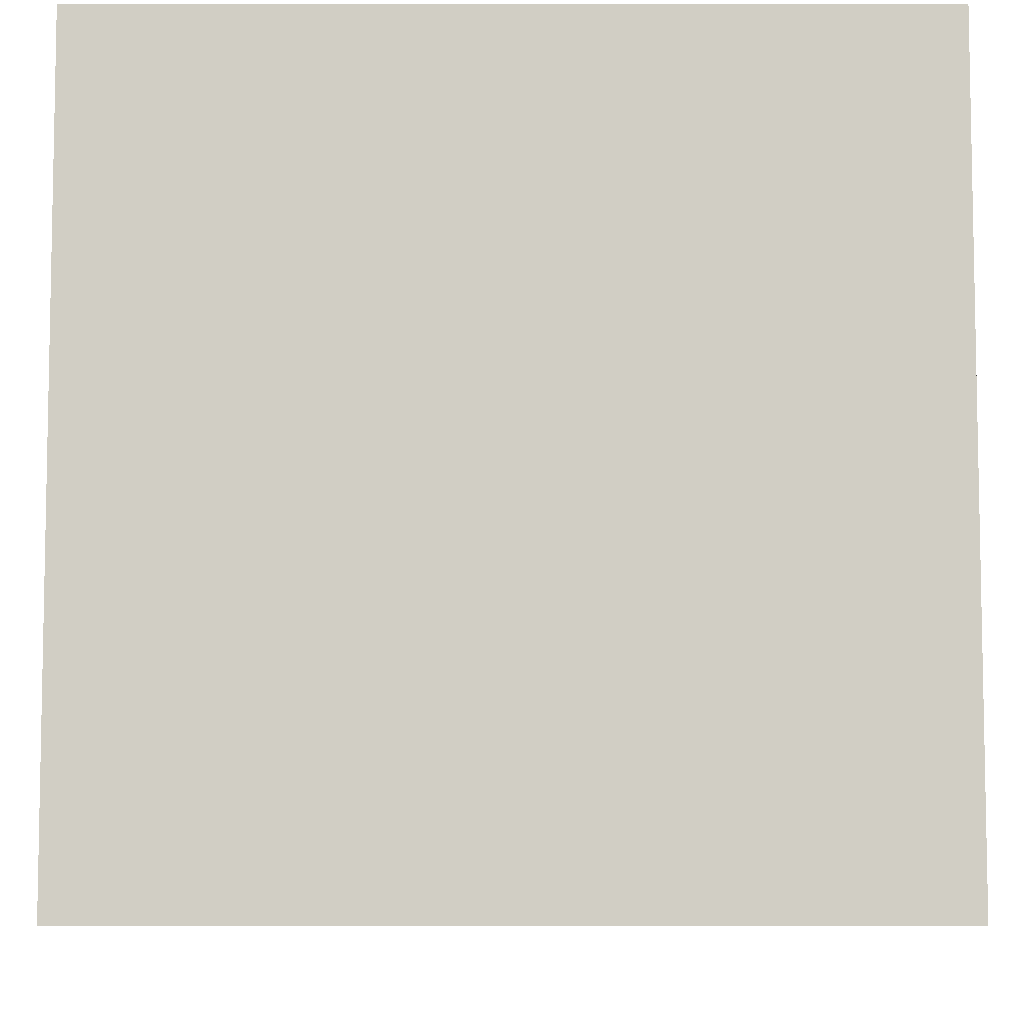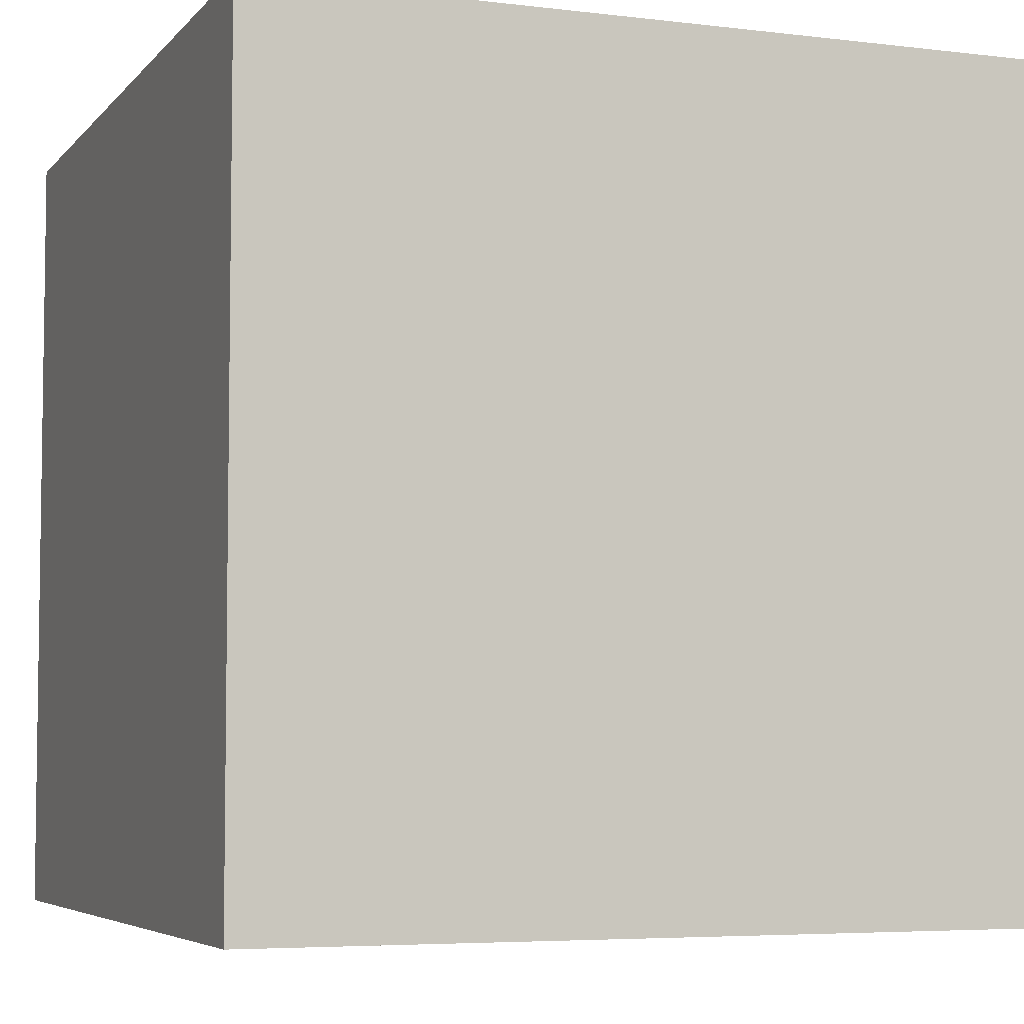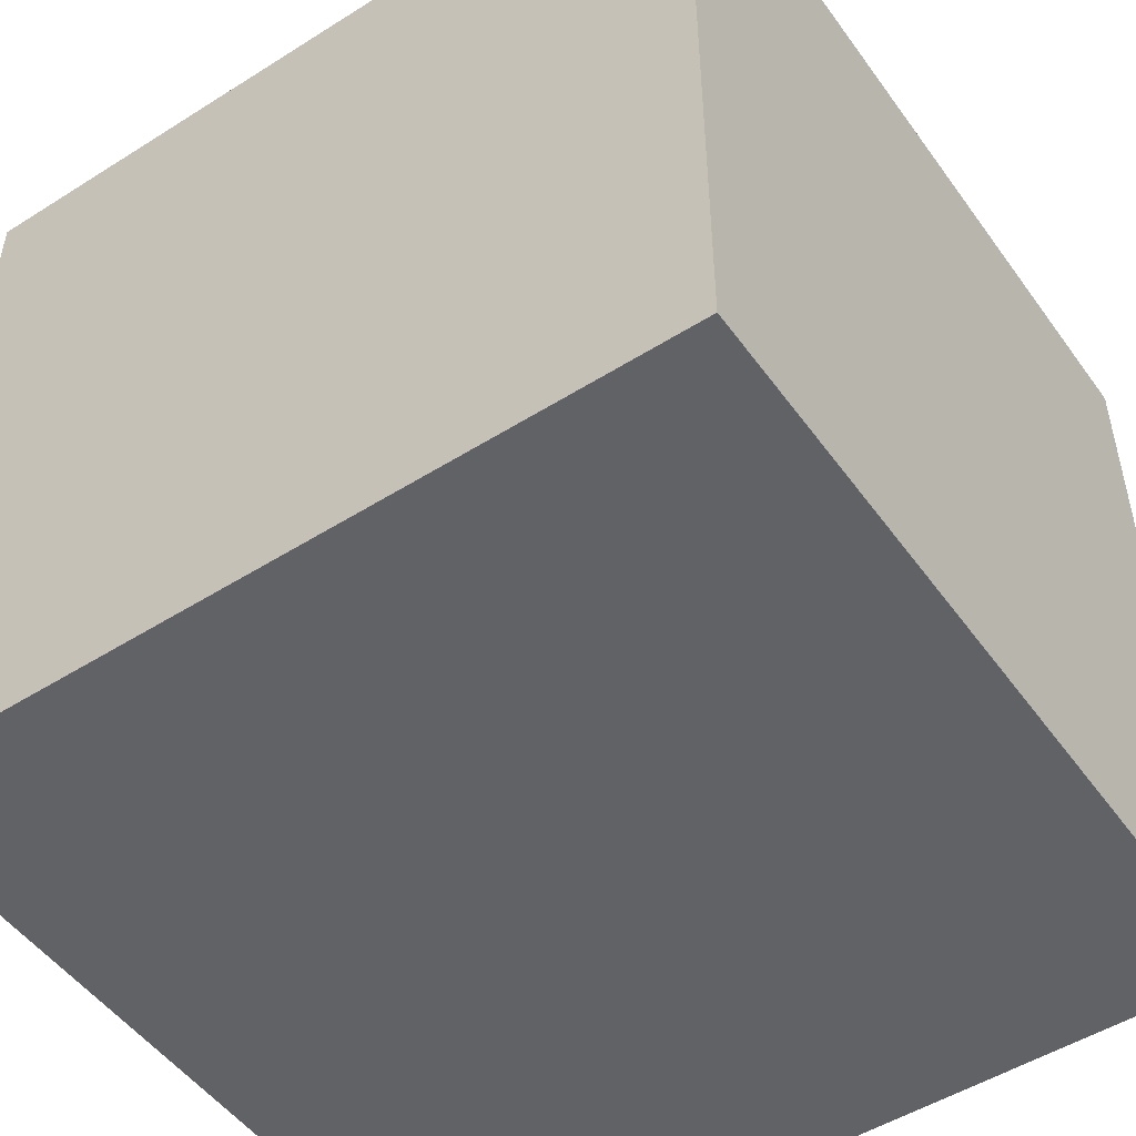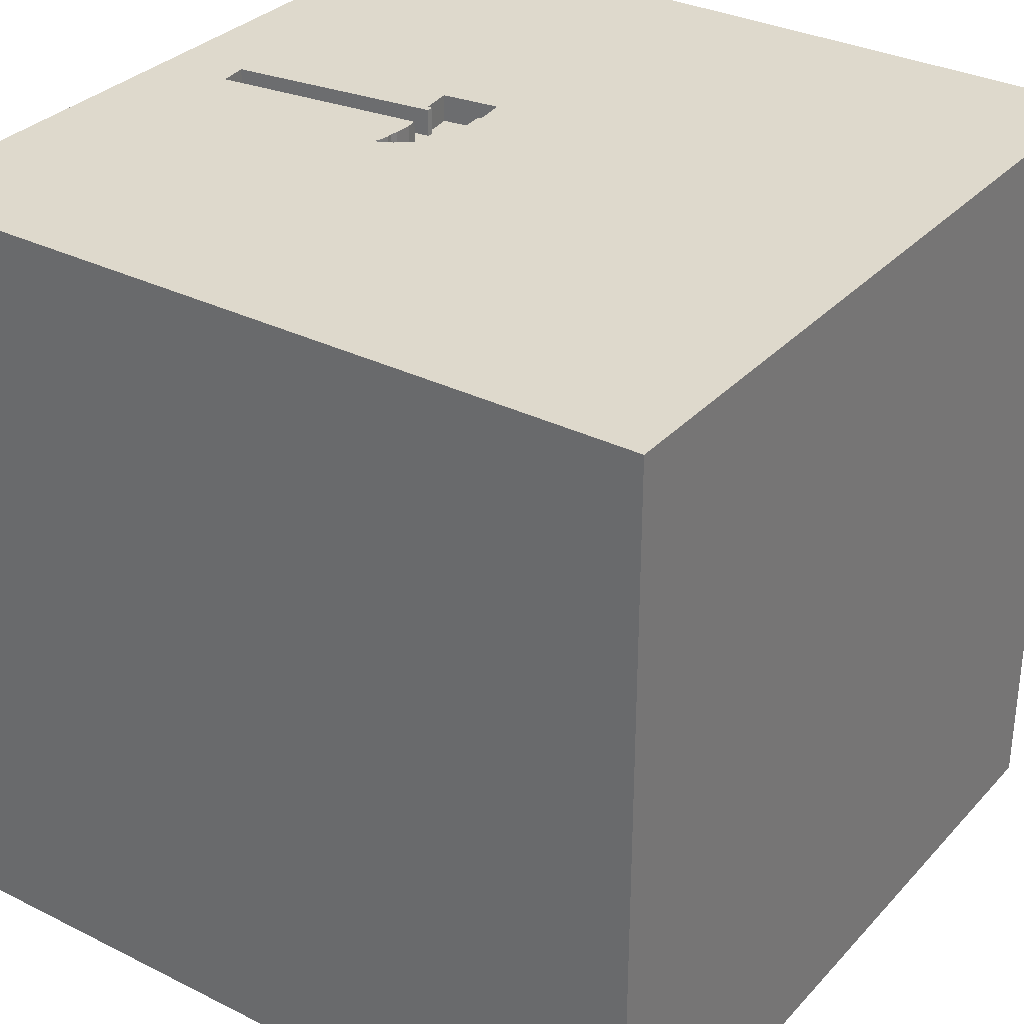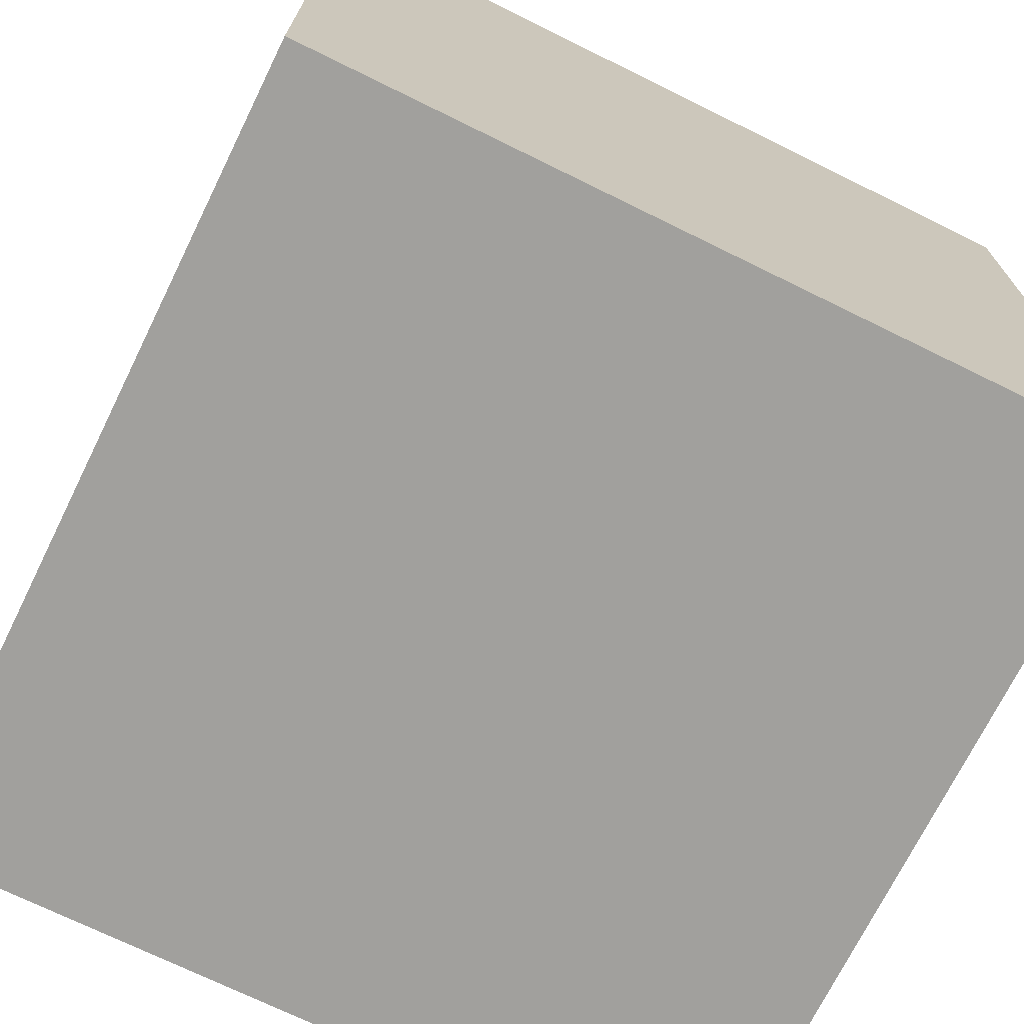
<metadata>
{"format":"obj","ext":"obj","renderer":"f3d","projection":"perspective","resolution":1024,"background":"white","views":[{"elev":-7.0,"azim":-0.1,"up":"+Y"},{"elev":-5.3,"azim":159.1,"up":"+Y"},{"elev":-50.5,"azim":-145.4,"up":"+Y"},{"elev":32.1,"azim":-55.1,"up":"+Y"},{"elev":-71.6,"azim":-26.2,"up":"+Y"}]}
</metadata>
<code>
o hammer_181
v -0.06156 1.5 -0.4039
v 0.005478 1.5 -1.146
v -0.1598 1.5 -0.3077
v -0.03843 1.5 -0.2474
v -0.03843 1.4 -0.2474
v 0.2313 1.5 -0.4618
v 0.2313 1.4 -0.4618
v -1.068 -0.7943 1.5
v -1.003 0.3906 -1.5
v -0.7812 -1.5 -0.1823
v -0.8854 -1.5 1.263
v -0.9115 -1.5 0.6771
v -0.8333 -1.5 -1.5
v -1.042 -1.5 -1.211
v -0.8333 -1.5 1.5
v -1.042 1.289 1.5
v -1.12 1.5 -1.042
v -0.638 1.5 0.179
v -0.9896 1.5 -1.5
v -0.8333 1.5 1.5
v -1.12 1.5 1.087
v -1.042 -1.12 -1.5
v -1.042 -1.25 1.5
v -0.8333 0.8854 1.5
v -0.1273 1.5 -0.4055
v -0.04557 -1.133 -1.5
v 0.3385 -1.055 1.5
v 0.5729 0.638 -1.5
v 0.07812 0.4427 1.5
v 0.4687 -0 1.5
v 0.2083 1.25 -1.5
v 0.651 1.211 1.5
v 0.4297 -0.3906 -1.5
v 0.599 -0.4427 1.5
v 0.4297 -1.5 -1.042
v 0.4167 -1.5 0.4687
v 0.4818 -1.5 -0.1823
v 0.5729 -1.5 1.12
v 0.4687 -1.5 -1.5
v 0.4167 -1.5 1.5
v 0.5729 0.5208 1.5
v 0.3776 1.5 -0.9896
v 0.2569 1.5 -0.2447
v 0.2083 1.5 1.224
v 0.1823 1.5 0.6901
v 0.1562 1.5 -1.5
v 0.4167 1.5 1.5
v 0.248 1.5 -0.3207
v 0.5729 -1.276 -1.5
v 0.1134 1.5 -0.4292
v 0.1134 1.4 -0.4292
v -0.1855 1.5 -0.3424
v 0.03529 1.5 -0.8931
v -0.02606 1.5 -0.2418
v 0 0.4167 -1.5
v -0.1823 -0.2083 -1.5
v 0.02604 1.094 1.5
v -0.07812 -0.4427 1.5
v -0.1562 -1.5 -0.8333
v -0.1562 -1.5 0.02604
v -0.1823 -1.5 0.7943
v -0.05208 -1.5 1.302
v -0.1562 -1.5 -1.5
v -0.2083 -1.5 -1.237
v -0.1562 -1.5 -0.4167
v -0.1562 -1.5 1.5
v -0.1034 1.5 -1.153
v 0.02604 1.5 0.05208
v -0.1075 1.5 -0.2767
v -0.1096 1.5 -1.208
v -0.1515 1.5 -0.412
v -0.1562 1.5 1.5
v -0.3581 0.7422 -1.5
v 0.1398 1.5 -0.245
v 0.1159 1.5 -0.4482
v 0.1159 1.4 -0.4482
v 1.185 -1.016 -1.5
v 1.198 0.4167 -1.5
v 1.185 0.1823 1.5
v 1.042 -0.2083 -1.5
v 1.25 1.042 -1.5
v 1.5 1.5 1.5
v 1.25 -1.5 0.625
v 1.094 -1.5 -0.1823
v 1.172 -1.5 1.302
v 1.042 -1.5 -0.651
v 1.042 -1.5 -1.5
v 1.094 -1.5 -1.146
v 0.9896 -1.5 1.5
v 1.178 1.5 -1.029
v 1.224 1.5 0.599
v 1.198 1.5 -0.2214
v 0.9896 1.5 1.5
v 1.042 -1.25 1.5
v 1.289 -0.625 1.5
v 1.042 0.8333 1.5
v -0.1368 1.5 -0.2873
v -0.1368 1.4 -0.2873
v -0.2067 1.5 -0.3633
v -0.2067 1.4 -0.3633
v -0.00338 1.5 -1.221
v -0.2311 1.5 -0.412
v -0.1096 1.4 -1.208
v -0.0137 1.5 -0.2362
v -0.0137 1.4 -0.2362
v 0.1415 1.5 -0.2311
v -0.4687 0.4167 1.5
v -0.625 0 -1.5
v -0.4687 -0 1.5
v -0.638 1.302 -1.5
v -0.4948 -1.5 0.3646
v -0.625 -1.5 -0.625
v -0.5729 1.5 1.224
v -0.625 1.5 -1.25
v -0.5469 1.5 -0.3646
v -0.5208 -0.5729 1.5
v -1.5 -0.9635 0.5208
v -1.5 -0.8854 1.211
v -1.5 -0.651 -0.625
v -1.5 -0.9896 -1.5
v -1.5 -1.042 -1.198
v -1.5 -0.8333 1.5
v -1.5 0.4948 0.612
v -1.5 0.4687 0
v -1.5 0.2083 1.25
v -1.5 0.3776 -0.4948
v -1.5 0.1562 -1.5
v -1.5 0.2083 -1.25
v -1.5 0.4167 1.5
v -1.5 0.1042 0.7812
v -1.5 0.05208 -0.8464
v -1.5 0 0
v -1.5 -0.1562 1.5
v -1.5 1.029 0.2344
v -1.5 1.25 1.198
v -1.5 1.198 0.625
v -1.5 1.25 -1.198
v -1.5 1.159 -0.4687
v -1.5 0.9896 1.5
v -1.5 -0.4948 0.3646
v -1.5 -0.3906 -0.2474
v -1.5 -1.5 -0.9896
v -1.5 -1.5 0.1562
v -1.5 -1.5 0.8333
v -1.5 -1.5 1.5
v -1.5 -1.5 -1.5
v -1.5 -1.5 -0.4167
v -1.5 0.8203 -1.042
v -1.5 0.8333 -1.5
v -1.5 1.5 -1.5
v -1.5 1.5 -0.9896
v -1.5 1.5 0.2083
v -1.5 1.5 0.9896
v -1.5 1.5 1.5
v -1.5 1.5 -0.4167
v -1.5 -1.276 -0.05208
v -1.5 -1.146 -0.5469
v -1.5 -1.302 0.7812
v -1.5 -0.3646 1.094
v -1.5 -0.4167 -1.5
v -1.5 -0.4167 -1.224
v -1.5 0.8333 1.198
v -0.06993 1.5 -0.8543
v 0.05723 1.5 -0.707
v 0.7292 1.5 0.5729
v 0.8333 1.5 -1.5
v -0.1855 1.4 -0.3424
v -0.05228 1.5 -0.2457
v -0.2077 1.5 -0.3726
v -0.208 1.5 -0.4147
v -0.2328 1.5 -0.4258
v -0.2328 1.4 -0.4258
v 1.5 -1.5 -1.5
v 0.1398 1.4 -0.245
v 0.08977 1.5 -0.4311
v 0.08977 1.4 -0.4311
v -0.06157 1.4 -0.4039
v 1.5 -1.022 0.3776
v 1.5 -0.9635 0.9896
v 1.5 -1.042 -0.3906
v 1.5 -1.042 -1.5
v 1.5 -1.042 -1.198
v 1.5 -0.9896 1.5
v 1.5 0.4427 0.1562
v 1.5 0.2344 1.224
v 1.5 0.4557 -0.6901
v 1.5 0.2344 0.625
v 1.5 0.1562 -1.5
v 1.5 0.1562 -1.198
v 1.5 0.4167 1.5
v 1.5 0 -0.1562
v 1.5 -0.2083 1.5
v 1.5 1.12 -0.638
v 1.5 1.133 0.2083
v 1.5 0.9896 1.5
v 1.5 1.289 0.9115
v 1.5 -0.4362 0.2214
v 1.5 -0.4297 1.198
v 1.5 -0.4687 -1.5
v 1.5 -1.5 -0.9896
v 1.5 -1.5 0.1562
v 1.5 -1.5 0.8333
v 1.5 -1.5 1.5
v 1.5 -1.5 -0.4167
v 1.5 0.8333 -1.5
v 1.5 0.8333 -1.25
v 1.5 1.5 -1.5
v 1.5 1.5 -0.8333
v 1.5 1.5 0.4688
v 1.5 1.5 -0.1562
v 1.5 1.5 1.042
v 1.5 -0.4427 -1.003
v 1.5 -0.3646 -0.4948
v 1.5 0.8724 1.224
v -0.00338 1.4 -1.221
v -0.01999 1.5 -0.4088
v -0.01999 1.4 -0.4088
v -1.263 0.3711 1.5
v -1.029 -0.3385 -1.5
v -1.12 -0.2604 1.5
v -1.185 1.016 -1.5
v -1.263 -1.5 -0.6771
v -1.211 -1.5 0.2604
v -1.302 -1.5 1.094
v -1.354 1.5 0.4167
v -1.224 1.5 -0.2344
v -0.4167 -0.8333 -1.5
v -0.4167 1.042 1.5
v -0.4167 1.5 0.625
v -0.4167 1.5 -1.5
v -0.2604 -1.211 1.5
v -0.1515 1.4 -0.412
v -0.03616 1.5 -0.553
v -0.2077 1.4 -0.3726
v -0.1273 1.4 -0.4055
v 0.009947 1.5 -0.2343
v 0.8854 -0.8333 1.5
v 0.8594 -1.5 0.4167
v 0.8333 1.354 -1.5
v 0.8854 1.5 1.198
v -0.208 1.4 -0.4147
v 0.2569 1.4 -0.2447
v -0.1746 1.5 -0.4093
v -0.1075 1.4 -0.2767
v -0.1746 1.4 -0.4093
v -0.05228 1.4 -0.2457
v -0.2311 1.4 -0.412
v 0.1415 1.4 -0.2311
v -0.1787 1.5 -0.3245
v -0.1787 1.4 -0.3245
v 0.01589 1.5 -1.058
v 0.009945 1.4 -0.2343
f 15 23 145
f 23 122 145
f 145 158 144
f 144 224 145
f 224 15 145
f 224 11 15
f 122 118 145
f 145 118 158
f 23 8 122
f 122 159 118
f 15 231 23
f 133 159 122
f 158 143 144
f 144 223 224
f 66 231 15
f 8 133 122
f 118 117 158
f 158 156 143
f 143 223 144
f 223 12 224
f 12 11 224
f 11 66 15
f 8 220 133
f 117 156 158
f 11 62 66
f 231 8 23
f 133 125 159
f 231 116 8
f 159 117 118
f 11 61 62
f 12 61 11
f 8 116 220
f 220 218 133
f 129 125 133
f 156 147 143
f 40 231 66
f 218 129 133
f 159 140 117
f 147 223 143
f 62 40 66
f 40 27 231
f 140 156 117
f 147 222 223
f 223 111 12
f 12 111 61
f 125 130 159
f 140 141 156
f 156 157 147
f 231 58 116
f 116 109 220
f 139 125 129
f 130 140 159
f 157 142 147
f 223 10 111
f 62 38 40
f 89 27 40
f 27 58 231
f 218 139 129
f 139 162 125
f 142 222 147
f 222 10 223
f 61 38 62
f 38 89 40
f 89 94 27
f 141 157 156
f 58 109 116
f 109 218 220
f 125 123 130
f 130 132 140
f 157 121 142
f 27 34 58
f 109 107 218
f 162 123 125
f 132 141 140
f 10 60 111
f 111 60 61
f 61 36 38
f 38 85 89
f 139 135 162
f 141 119 157
f 94 237 27
f 218 16 139
f 154 135 139
f 123 132 130
f 119 121 157
f 121 146 142
f 142 14 222
f 222 112 10
f 203 94 89
f 237 34 27
f 107 24 218
f 24 16 218
f 16 154 139
f 146 14 142
f 60 36 61
f 85 203 89
f 58 29 109
f 10 65 60
f 36 238 38
f 29 107 109
f 162 136 123
f 123 124 132
f 14 112 222
f 112 65 10
f 34 30 58
f 107 228 24
f 135 136 162
f 60 37 36
f 38 83 85
f 30 29 58
f 154 153 135
f 132 131 141
f 141 131 119
f 119 161 121
f 121 120 146
f 238 83 38
f 203 183 94
f 94 95 237
f 237 95 34
f 16 20 154
f 21 153 154
f 136 134 123
f 134 124 123
f 131 161 119
f 22 146 120
f 146 13 14
f 14 64 112
f 112 59 65
f 85 202 203
f 179 183 203
f 183 95 94
f 29 228 107
f 21 154 20
f 124 126 132
f 22 13 146
f 64 59 112
f 65 37 60
f 37 238 36
f 83 202 85
f 179 203 202
f 153 136 135
f 126 131 132
f 228 16 24
f 198 183 179
f 34 79 30
f 30 41 29
f 29 57 228
f 113 21 20
f 161 120 121
f 178 179 202
f 95 79 34
f 228 20 16
f 225 153 21
f 153 152 136
f 131 128 161
f 161 160 120
f 219 22 120
f 13 64 14
f 59 37 65
f 183 192 95
f 229 18 21
f 18 225 21
f 225 152 153
f 152 134 136
f 134 126 124
f 219 120 160
f 227 22 219
f 26 13 22
f 59 35 37
f 37 84 238
f 238 84 83
f 197 198 179
f 198 192 183
f 79 41 30
f 41 57 29
f 229 21 113
f 134 138 126
f 56 227 219
f 227 26 22
f 197 179 178
f 228 72 20
f 138 148 126
f 148 131 126
f 128 160 161
f 13 63 64
f 83 201 202
f 192 79 95
f 57 72 228
f 113 20 72
f 226 152 225
f 128 127 160
f 108 56 219
f 26 63 13
f 64 35 59
f 35 86 37
f 86 84 37
f 84 201 83
f 178 202 201
f 187 198 197
f 185 192 198
f 41 32 57
f 44 113 72
f 45 229 113
f 68 18 229
f 18 226 225
f 148 128 131
f 219 160 127
f 180 178 201
f 191 187 197
f 96 32 41
f 45 113 44
f 68 229 45
f 56 26 227
f 197 178 180
f 152 138 134
f 187 185 198
f 79 96 41
f 32 72 57
f 74 236 68
f 68 106 74
f 69 97 18
f 18 68 69
f 152 155 138
f 9 219 127
f 9 108 219
f 73 56 108
f 63 35 64
f 184 187 191
f 192 190 79
f 32 47 72
f 43 106 68
f 54 4 168
f 68 236 104
f 104 54 168
f 168 69 68
f 68 104 168
f 115 18 97
f 97 3 115
f 115 226 18
f 226 155 152
f 73 108 9
f 55 56 73
f 28 56 55
f 33 26 56
f 49 63 26
f 63 39 35
f 35 88 86
f 84 204 201
f 213 197 180
f 186 184 191
f 185 190 192
f 44 72 47
f 115 3 249
f 99 169 102
f 249 52 99
f 99 102 115
f 115 249 99
f 128 149 127
f 28 33 56
f 49 39 63
f 86 204 84
f 180 201 204
f 191 197 213
f 165 68 45
f 170 71 171
f 171 115 102
f 138 137 148
f 148 149 128
f 9 127 149
f 186 191 213
f 190 96 79
f 43 68 165
f 71 170 243
f 67 171 71
f 67 115 171
f 17 226 115
f 17 155 226
f 155 151 138
f 221 9 149
f 33 49 26
f 193 184 186
f 194 187 184
f 214 190 185
f 190 195 96
f 96 82 32
f 32 93 47
f 240 44 47
f 240 45 44
f 216 233 71
f 1 216 71
f 71 25 1
f 163 67 71
f 71 233 163
f 67 17 115
f 17 151 155
f 151 137 138
f 73 9 221
f 28 55 73
f 86 200 204
f 212 213 180
f 187 214 185
f 214 195 190
f 240 47 93
f 165 45 240
f 42 75 6
f 50 75 175
f 28 80 33
f 39 88 35
f 88 200 86
f 180 204 200
f 196 214 187
f 92 43 165
f 92 48 43
f 90 42 48
f 48 42 6
f 137 149 148
f 78 80 28
f 77 49 33
f 39 87 88
f 182 180 200
f 189 186 213
f 193 194 184
f 194 196 187
f 195 82 96
f 82 93 32
f 92 165 91
f 90 48 92
f 42 164 175
f 175 75 42
f 114 17 67
f 110 73 221
f 31 28 73
f 80 77 33
f 49 87 39
f 212 180 182
f 189 213 212
f 82 195 214
f 91 165 240
f 70 114 67
f 31 73 110
f 81 78 28
f 77 87 49
f 206 186 189
f 206 193 186
f 53 164 42
f 151 150 137
f 137 150 149
f 239 28 31
f 87 173 88
f 173 200 88
f 196 82 214
f 82 240 93
f 17 150 151
f 221 149 150
f 81 28 239
f 207 193 206
f 91 240 82
f 42 251 53
f 2 42 101
f 46 70 101
f 230 114 70
f 19 17 114
f 19 110 221
f 46 31 110
f 166 239 31
f 166 81 239
f 77 173 87
f 182 200 173
f 210 194 193
f 209 196 194
f 211 82 196
f 211 91 82
f 210 92 91
f 208 90 92
f 42 2 251
f 46 230 70
f 230 19 114
f 19 150 17
f 19 221 150
f 230 110 19
f 46 110 230
f 166 31 46
f 207 81 166
f 205 78 81
f 188 80 78
f 199 77 80
f 199 212 182
f 188 189 212
f 205 206 189
f 207 208 193
f 208 210 193
f 210 209 194
f 209 211 196
f 209 91 211
f 210 91 209
f 208 92 210
f 207 90 208
f 166 42 90
f 46 101 42
f 166 46 42
f 207 166 90
f 207 205 81
f 205 188 78
f 188 199 80
f 199 181 77
f 181 173 77
f 181 182 173
f 199 182 181
f 188 212 199
f 205 189 188
f 207 206 205
f 242 174 248
f 51 174 242
f 242 248 106
f 106 43 242
f 248 174 106
f 176 174 51
f 51 242 7
f 242 43 48
f 74 106 174
f 174 176 252
f 50 175 176
f 176 51 50
f 7 76 51
f 7 242 48
f 48 6 7
f 174 252 74
f 252 176 217
f 164 53 176
f 176 175 164
f 76 7 75
f 75 50 51
f 51 76 75
f 6 75 7
f 236 74 252
f 5 252 217
f 176 103 217
f 215 176 53
f 53 251 2
f 2 101 215
f 53 2 215
f 252 105 236
f 252 5 105
f 217 177 5
f 215 103 176
f 217 103 163
f 233 216 217
f 163 233 217
f 104 236 105
f 54 104 105
f 105 5 54
f 177 217 1
f 5 177 244
f 103 215 101
f 101 70 103
f 103 70 67
f 67 163 103
f 216 1 217
f 4 54 5
f 1 25 177
f 244 246 5
f 235 244 177
f 168 4 5
f 5 246 168
f 235 177 25
f 69 168 246
f 246 244 69
f 235 98 244
f 98 235 250
f 244 98 69
f 25 71 232
f 232 235 25
f 3 97 98
f 98 250 3
f 167 250 235
f 97 69 98
f 235 232 167
f 71 243 232
f 250 249 3
f 52 249 250
f 250 167 52
f 167 232 245
f 245 232 243
f 234 167 245
f 167 100 52
f 100 167 234
f 245 241 234
f 243 170 241
f 241 245 243
f 99 52 100
f 169 99 100
f 100 234 169
f 247 234 241
f 102 169 234
f 234 247 102
f 247 241 172
f 170 171 172
f 172 241 170
f 247 172 102
f 171 102 172

</code>
